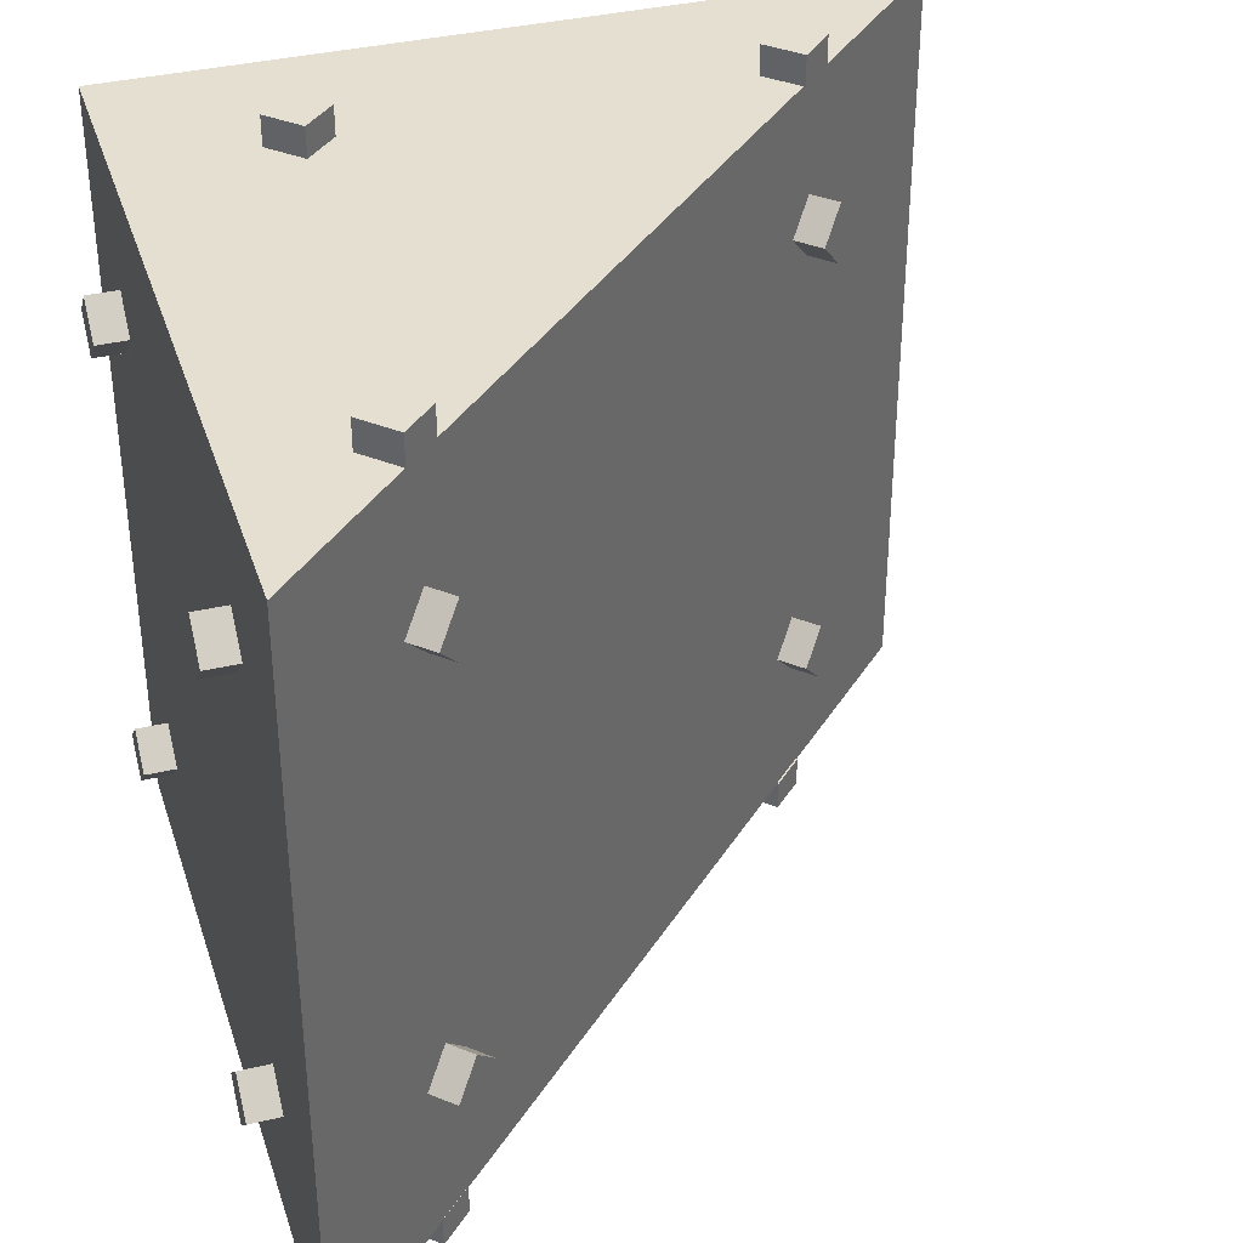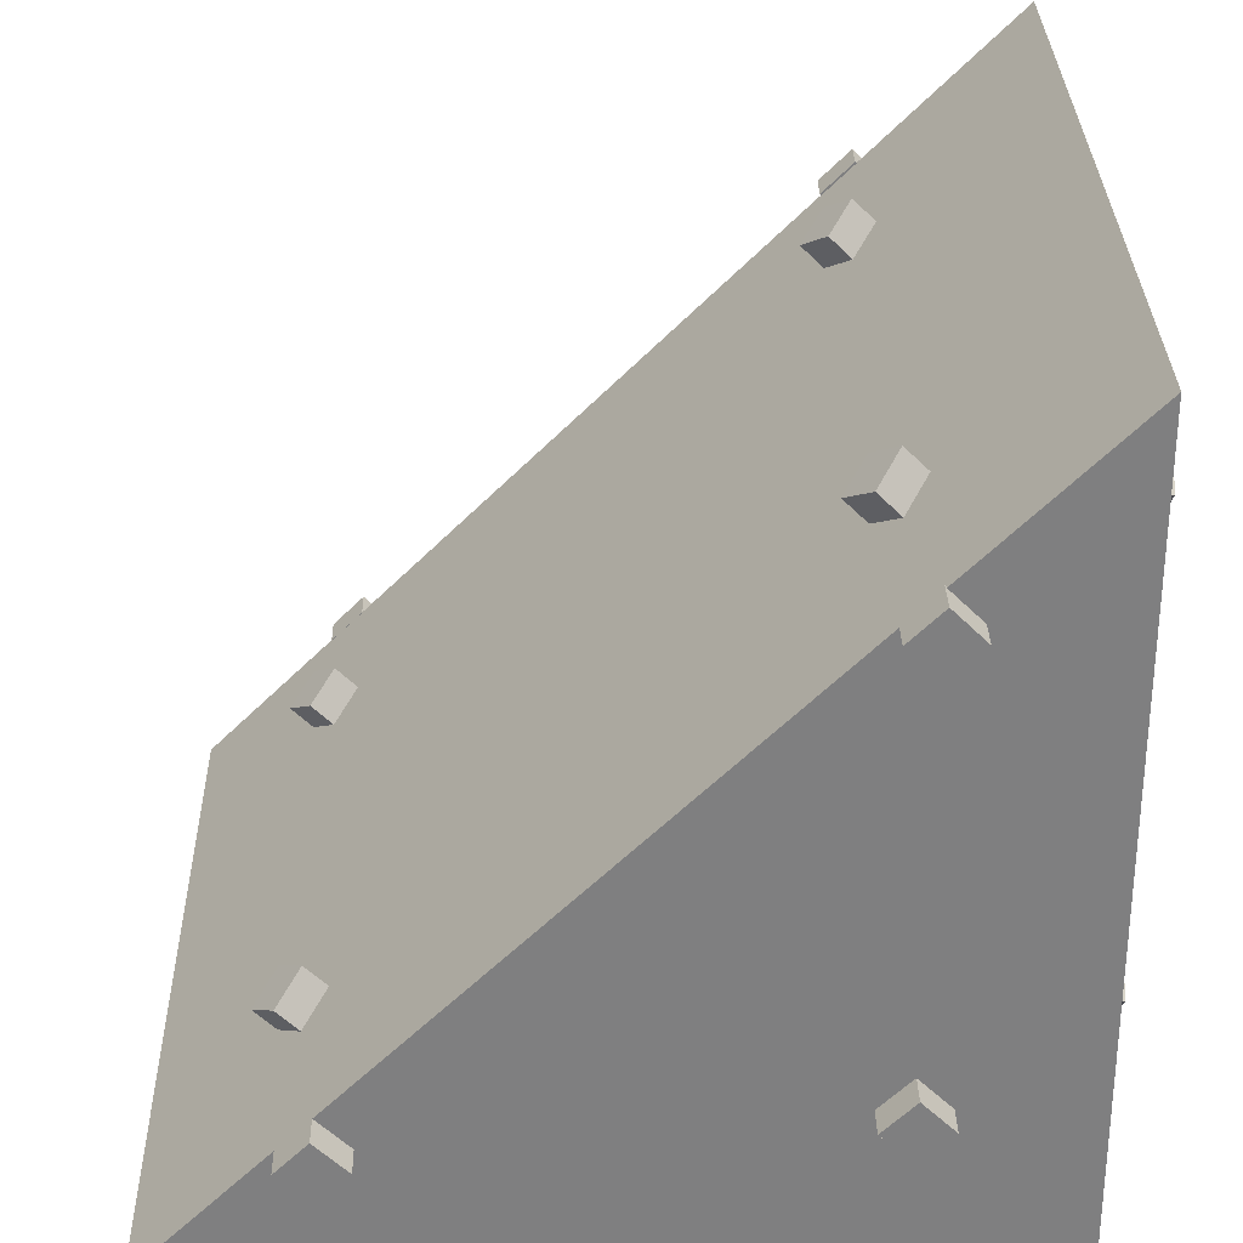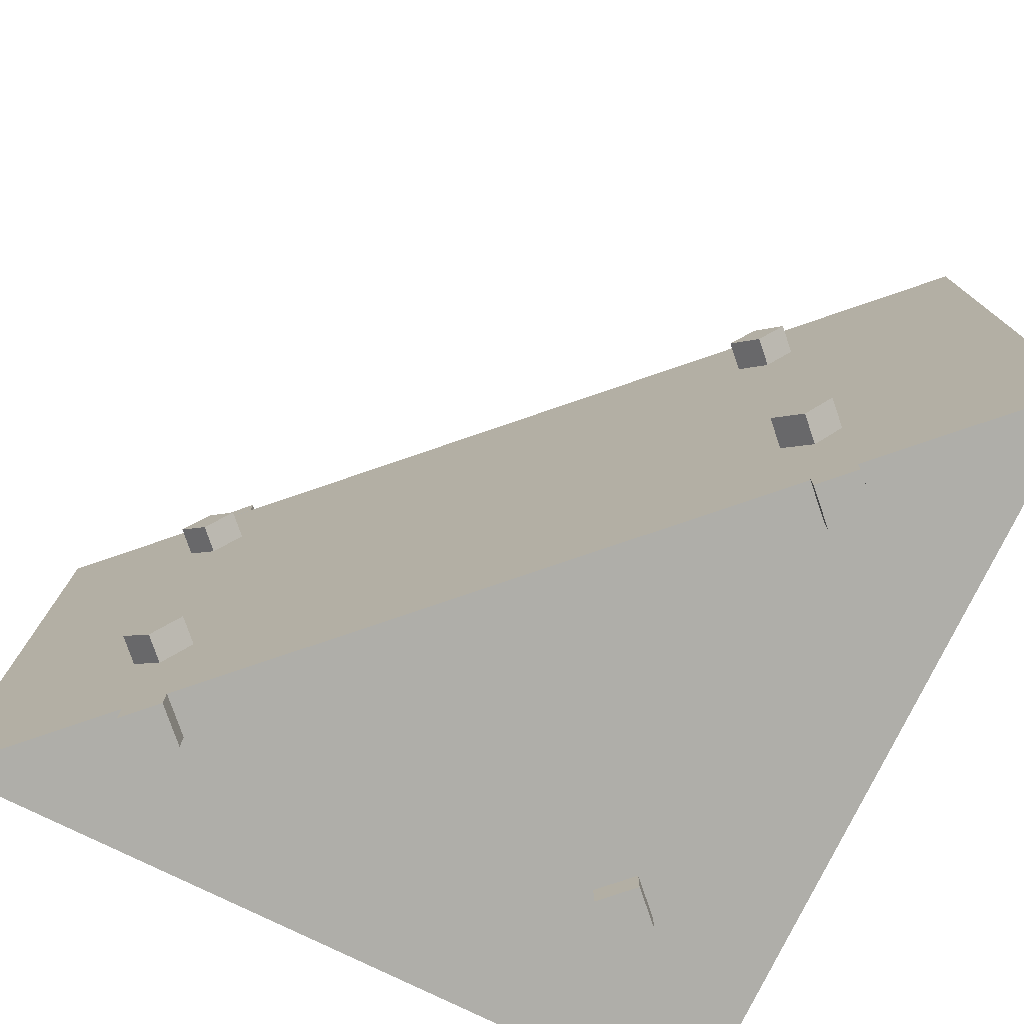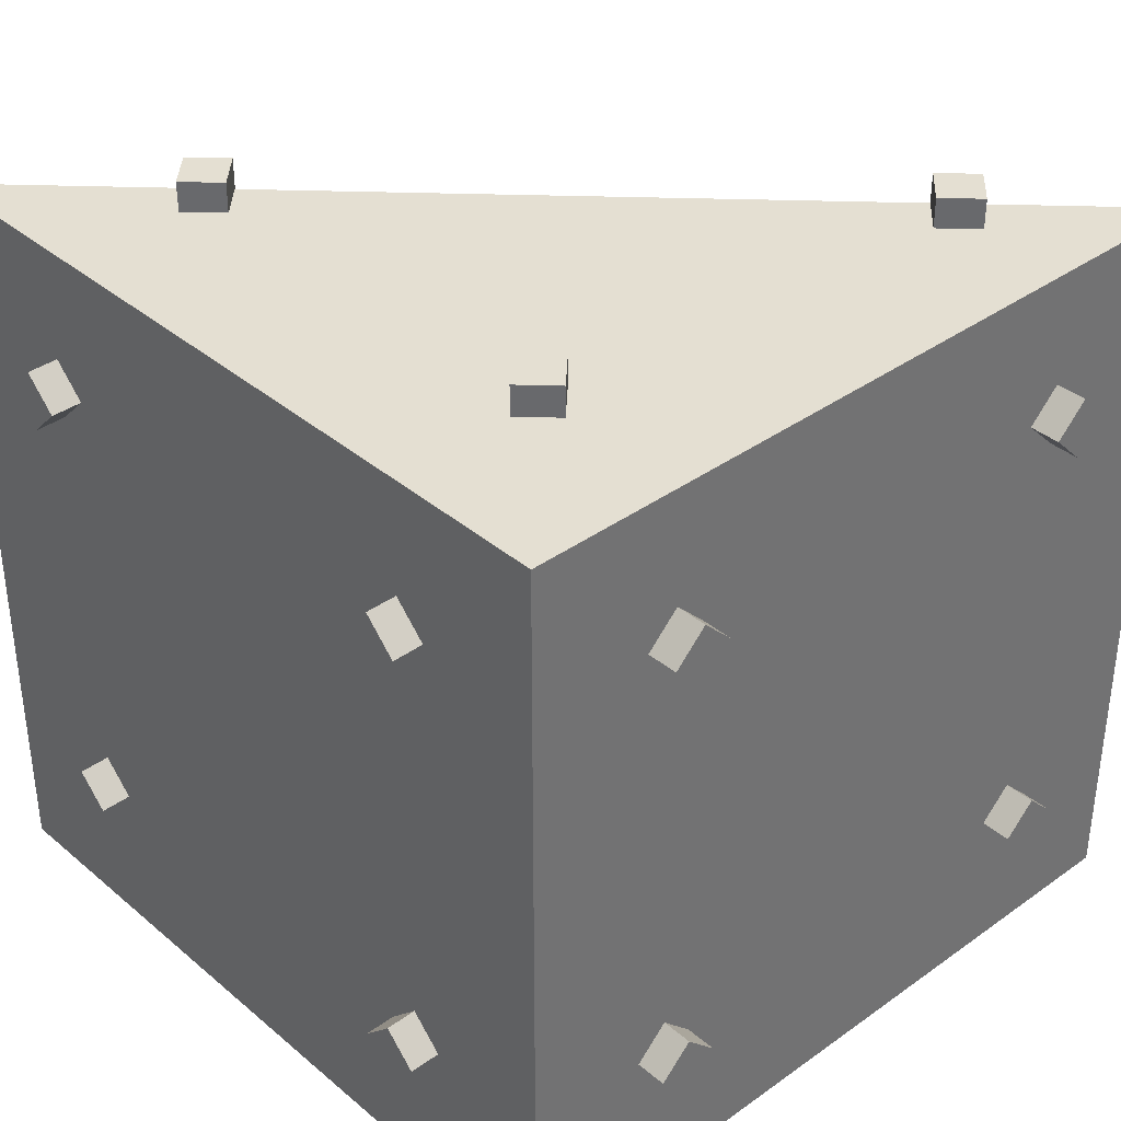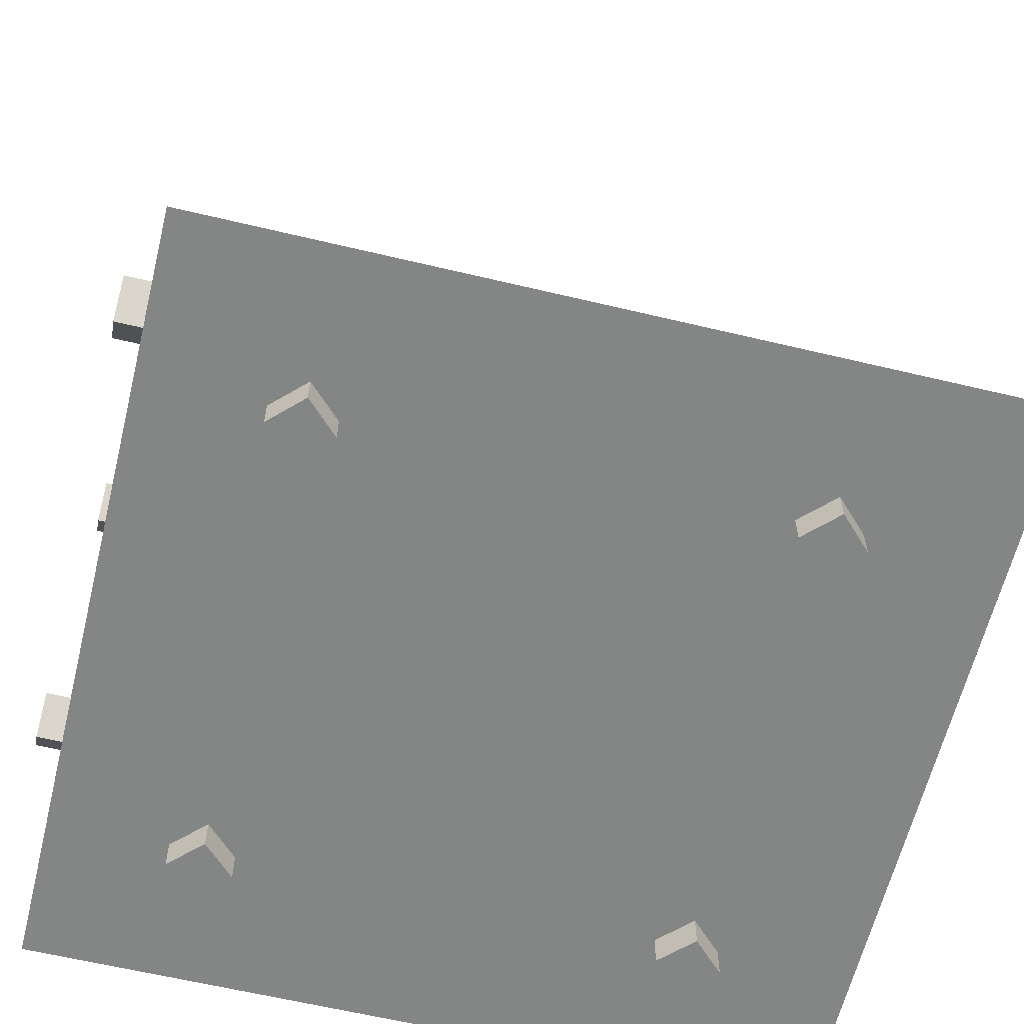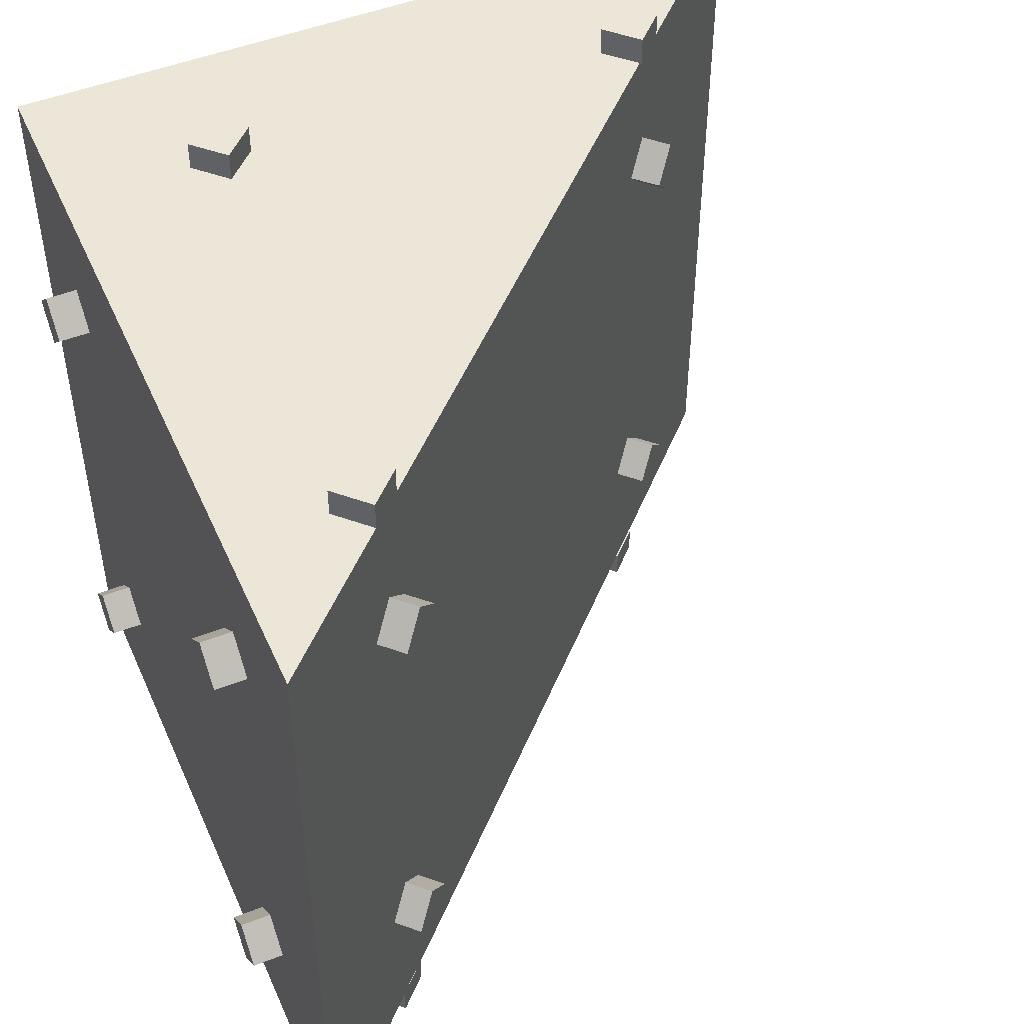
<metadata>
{"format":"obj","ext":"obj","renderer":"f3d","projection":"perspective","resolution":1024,"background":"white","views":[{"elev":36.8,"azim":72.9,"up":"+Z"},{"elev":30.4,"azim":178.9,"up":"+Y"},{"elev":-77.5,"azim":153.9,"up":"+Z"},{"elev":37.0,"azim":-42.7,"up":"+Z"},{"elev":-61.6,"azim":76.3,"up":"+Y"},{"elev":49.3,"azim":66.7,"up":"+Z"}]}
</metadata>
<code>
o Armor.003
v 1.201 -0.1893 1.063
v 1.201 0.01067 1.063
v 1.001 0.01067 1.263
v 1.001 -0.1893 1.263
v 0.8011 0.01067 1.063
v 0.8011 -0.1893 1.063
v 1.001 0.01067 0.8632
v 1.001 -0.1893 0.8632
v 1.201 -0.1893 4.063
v 1.201 0.01067 4.063
v 1.001 0.01067 4.263
v 1.001 -0.1893 4.263
v 0.8011 0.01067 4.063
v 0.8011 -0.1893 4.063
v 1.001 0.01067 3.863
v 1.001 -0.1893 3.863
v 4.201 -0.1893 1.063
v 4.201 0.01067 1.063
v 4.001 0.01067 1.263
v 4.001 -0.1893 1.263
v 3.801 0.01067 1.063
v 3.801 -0.1893 1.063
v 4.001 0.01067 0.8632
v 4.001 -0.1893 0.8632
v 4.201 -0.1893 4.063
v 4.201 0.01067 4.063
v 4.001 0.01067 4.263
v 4.001 -0.1893 4.263
v 3.801 0.01067 4.063
v 3.801 -0.1893 4.063
v 4.001 0.01067 3.863
v 4.001 -0.1893 3.863
v 4.001 1.036 5.194
v 4.001 1.036 4.994
v 3.801 0.8359 4.994
v 3.801 0.8359 5.194
v 4.001 0.6359 4.994
v 4.001 0.6359 5.194
v 4.201 0.8359 4.994
v 4.201 0.8359 5.194
v 1.001 1.245 5.194
v 1.001 1.245 4.994
v 0.8011 1.045 4.994
v 0.8011 1.045 5.194
v 1.001 0.8451 4.994
v 1.001 0.8451 5.194
v 1.201 1.045 4.994
v 1.201 1.045 5.194
v 1.001 4.051 5.194
v 1.001 4.051 4.994
v 0.8011 3.851 4.994
v 0.8011 3.851 5.194
v 1.001 3.651 4.994
v 1.001 3.651 5.194
v 1.201 3.851 4.994
v 1.201 3.851 5.194
v 0.01374 1.245 1.063
v -0.1863 1.245 1.063
v -0.1863 1.045 1.263
v 0.01374 1.045 1.263
v -0.1863 0.8451 1.063
v 0.01374 0.8451 1.063
v -0.1863 1.045 0.8632
v 0.01374 1.045 0.8632
v 0.01374 1.245 4.063
v -0.1863 1.245 4.063
v -0.1863 1.045 4.263
v 0.01374 1.045 4.263
v -0.1863 0.8451 4.063
v 0.01374 0.8451 4.063
v -0.1863 1.045 3.863
v 0.01374 1.045 3.863
v 0.01374 4.245 1.063
v -0.1863 4.245 1.063
v -0.1863 4.045 1.263
v 0.01374 4.045 1.263
v -0.1863 3.845 1.063
v 0.01374 3.845 1.063
v -0.1863 4.045 0.8632
v 0.01374 4.045 0.8632
v 0.01374 4.245 4.063
v -0.1863 4.245 4.063
v -0.1863 4.045 4.263
v 0.01374 4.045 4.263
v -0.1863 3.845 4.063
v 0.01374 3.845 4.063
v -0.1863 4.045 3.863
v 0.01374 4.045 3.863
v 4.001 1.036 0.009936
v 4.001 1.036 -0.1901
v 3.801 0.8359 -0.1901
v 3.801 0.8359 0.009936
v 4.001 0.6359 -0.1901
v 4.001 0.6359 0.009936
v 4.201 0.8359 -0.1901
v 4.201 0.8359 0.009936
v 1.001 1.245 0.009936
v 1.001 1.245 -0.1901
v 0.8011 1.045 -0.1901
v 0.8011 1.045 0.009936
v 1.001 0.8451 -0.1901
v 1.001 0.8451 0.009936
v 1.201 1.045 -0.1901
v 1.201 1.045 0.009936
v 1.001 4.051 0.009936
v 1.001 4.051 -0.1901
v 0.8011 3.851 -0.1901
v 0.8011 3.851 0.009936
v 1.001 3.651 -0.1901
v 1.001 3.651 0.009936
v 1.201 3.851 -0.1901
v 1.201 3.851 0.009936
v 1.243 3.794 1.063
v 1.385 3.936 1.063
v 1.243 4.077 1.263
v 1.102 3.935 1.263
v 1.101 4.218 1.063
v 0.96 4.076 1.063
v 1.243 4.077 0.8632
v 1.102 3.935 0.8632
v 1.243 3.794 4.063
v 1.385 3.936 4.063
v 1.243 4.077 4.263
v 1.102 3.935 4.263
v 1.101 4.218 4.063
v 0.96 4.076 4.063
v 1.243 4.077 3.863
v 1.102 3.935 3.863
v 4.255 0.7692 1.063
v 4.396 0.9109 1.063
v 4.255 1.052 1.263
v 4.113 0.9103 1.263
v 4.113 1.193 1.063
v 3.972 1.051 1.063
v 4.255 1.052 0.8632
v 4.113 0.9103 0.8632
v 4.255 0.7692 4.063
v 4.396 0.9109 4.063
v 4.255 1.052 4.263
v 4.113 0.9103 4.263
v 4.113 1.193 4.063
v 3.972 1.051 4.063
v 4.255 1.052 3.863
v 4.113 0.9103 3.863
f 1 2 3
f 1 3 4
f 4 3 5
f 4 5 6
f 6 5 7
f 6 7 8
f 8 7 2
f 2 1 8
f 7 5 3
f 7 3 2
f 1 4 6
f 1 6 8
f 9 10 11
f 9 11 12
f 12 11 13
f 12 13 14
f 14 13 15
f 14 15 16
f 16 15 10
f 16 10 9
f 15 13 11
f 15 11 10
f 9 12 14
f 9 14 16
f 17 18 19
f 17 19 20
f 20 19 21
f 20 21 22
f 22 21 23
f 22 23 24
f 24 23 18
f 24 18 17
f 23 21 19
f 23 19 18
f 17 20 22
f 17 22 24
f 25 26 27
f 25 27 28
f 28 27 29
f 28 29 30
f 30 29 31
f 30 31 32
f 32 31 26
f 32 26 25
f 31 29 27
f 31 27 26
f 25 28 30
f 25 30 32
f 33 34 35
f 33 35 36
f 36 35 37
f 36 37 38
f 38 37 39
f 38 39 40
f 40 39 34
f 40 34 33
f 39 37 35
f 39 35 34
f 33 36 38
f 33 38 40
f 41 42 43
f 41 43 44
f 44 43 45
f 44 45 46
f 46 45 47
f 46 47 48
f 48 47 42
f 48 42 41
f 47 45 43
f 47 43 42
f 41 44 46
f 41 46 48
f 49 50 51
f 49 51 52
f 52 51 53
f 52 53 54
f 54 53 55
f 54 55 56
f 56 55 50
f 56 50 49
f 55 53 51
f 55 51 50
f 49 52 54
f 49 54 56
f 57 58 59
f 57 59 60
f 60 59 61
f 60 61 62
f 62 61 63
f 62 63 64
f 64 63 58
f 64 58 57
f 63 61 59
f 63 59 58
f 57 60 62
f 57 62 64
f 65 66 67
f 65 67 68
f 68 67 69
f 68 69 70
f 70 69 71
f 70 71 72
f 72 71 66
f 72 66 65
f 71 69 67
f 71 67 66
f 65 68 70
f 65 70 72
f 73 74 75
f 73 75 76
f 76 75 77
f 76 77 78
f 78 77 79
f 78 79 80
f 80 79 74
f 80 74 73
f 79 77 75
f 79 75 74
f 73 76 78
f 73 78 80
f 81 82 83
f 81 83 84
f 84 83 85
f 84 85 86
f 86 85 87
f 86 87 88
f 88 87 82
f 88 82 81
f 87 85 83
f 87 83 82
f 81 84 86
f 81 86 88
f 89 90 91
f 89 91 92
f 92 91 93
f 92 93 94
f 94 93 95
f 94 95 96
f 96 95 90
f 96 90 89
f 95 93 91
f 95 91 90
f 89 92 94
f 89 94 96
f 97 98 99
f 97 99 100
f 100 99 101
f 100 101 102
f 102 101 103
f 102 103 104
f 104 103 98
f 104 98 97
f 103 101 99
f 103 99 98
f 97 100 102
f 97 102 104
f 105 106 107
f 105 107 108
f 108 107 109
f 108 109 110
f 110 109 111
f 110 111 112
f 112 111 106
f 112 106 105
f 111 109 107
f 111 107 106
f 105 108 110
f 105 110 112
f 113 114 115
f 113 115 116
f 116 115 117
f 116 117 118
f 118 117 119
f 118 119 120
f 120 119 114
f 120 114 113
f 119 117 115
f 119 115 114
f 113 116 118
f 113 118 120
f 121 122 123
f 121 123 124
f 124 123 125
f 124 125 126
f 126 125 127
f 126 127 128
f 128 127 122
f 128 122 121
f 127 125 123
f 127 123 122
f 121 124 126
f 121 126 128
f 129 130 131
f 129 131 132
f 132 131 133
f 132 133 134
f 134 133 135
f 134 135 136
f 136 135 130
f 136 130 129
f 135 133 131
f 135 131 130
f 129 132 134
f 129 134 136
f 137 138 139
f 137 139 140
f 140 139 141
f 140 141 142
f 142 141 143
f 142 143 144
f 144 143 138
f 144 138 137
f 143 141 139
f 143 139 138
f 137 140 142
f 137 142 144
o Prism
v 5.015 0.02 0
v 5.015 0.02 5
v 0.015 0.02 5
v 0.015 0.02 0
v 0.015 5.02 0
v 0.015 5.02 5
f 145 146 147
f 145 147 148
f 149 148 147
f 149 147 150
f 150 147 146
f 145 148 149
f 149 150 146
f 146 145 149

</code>
